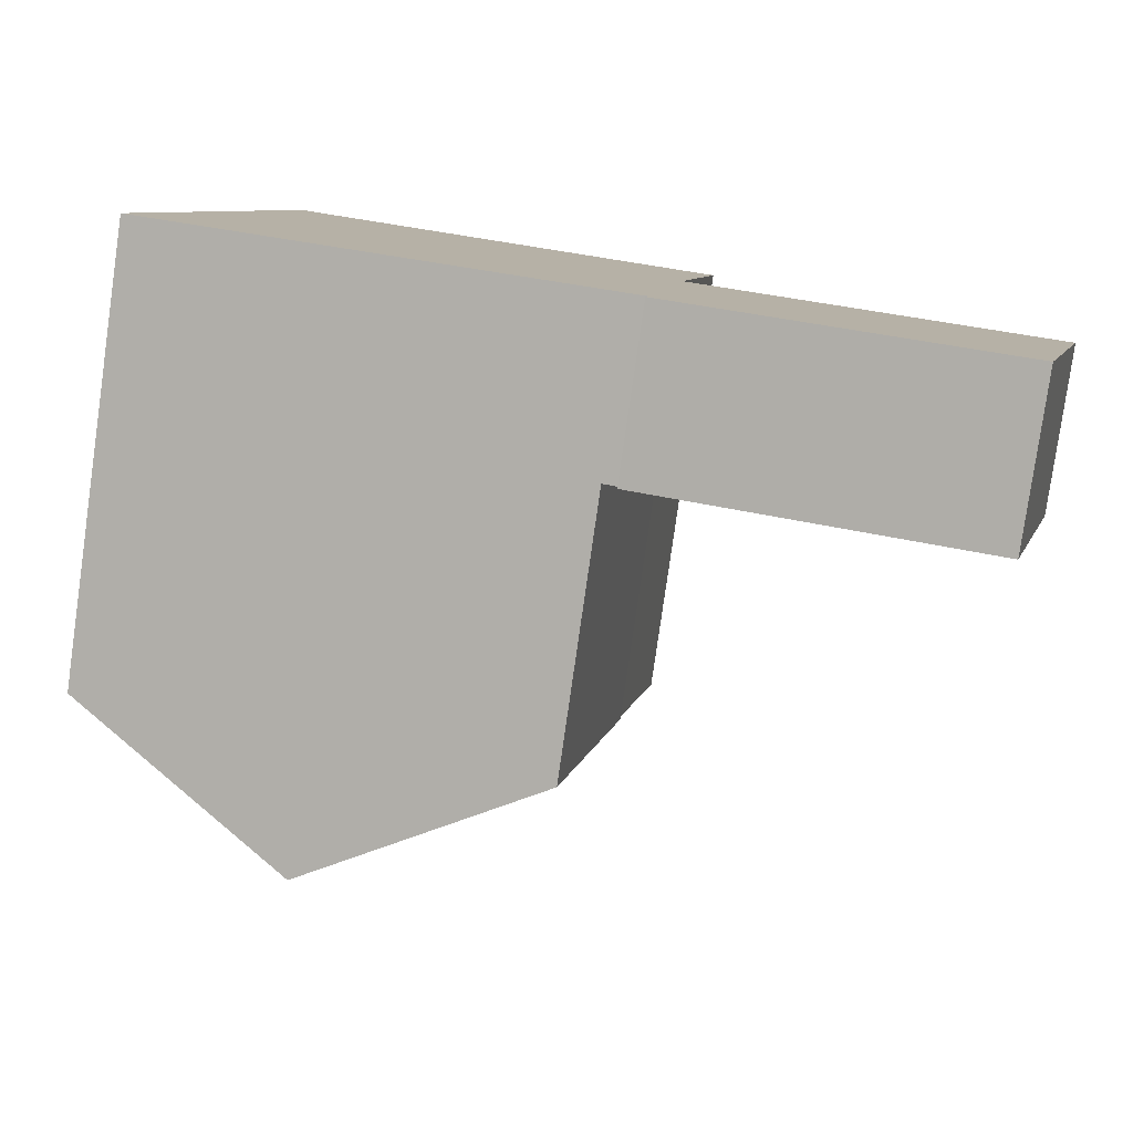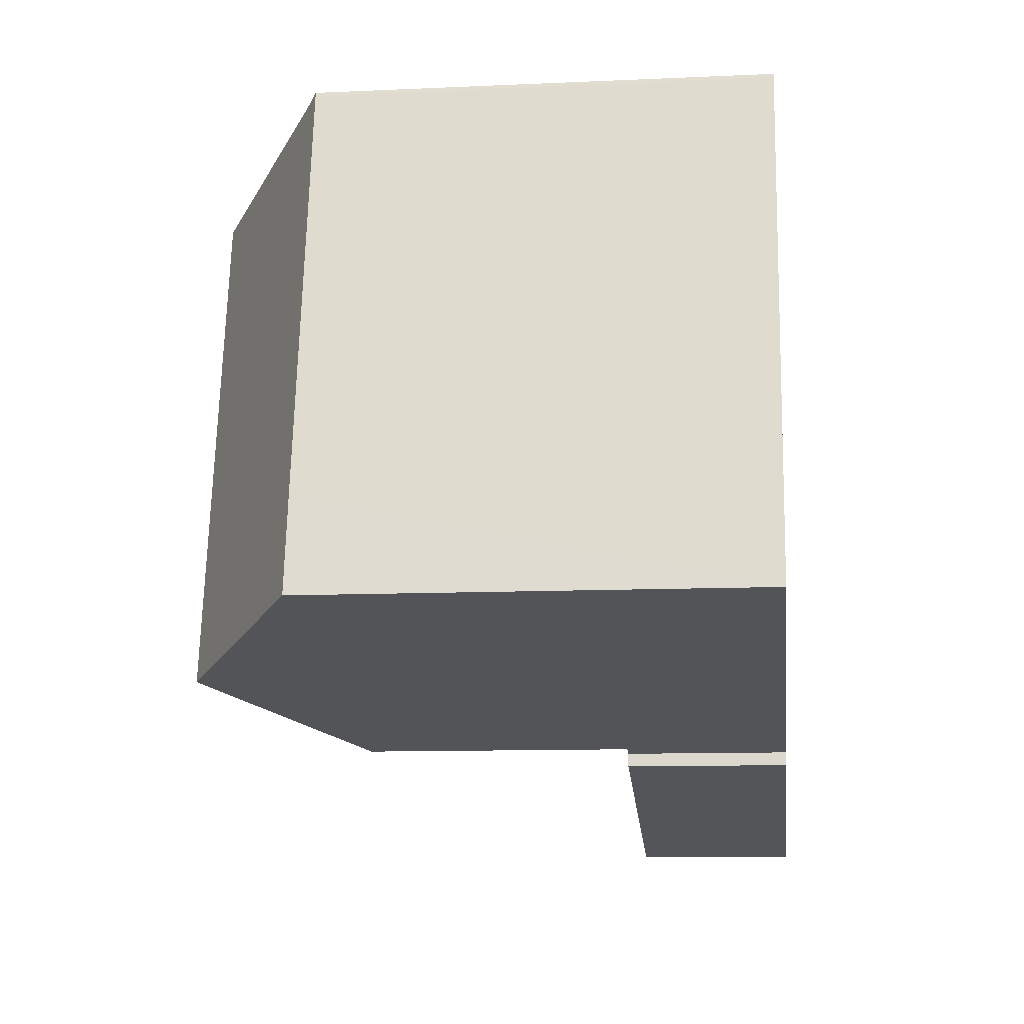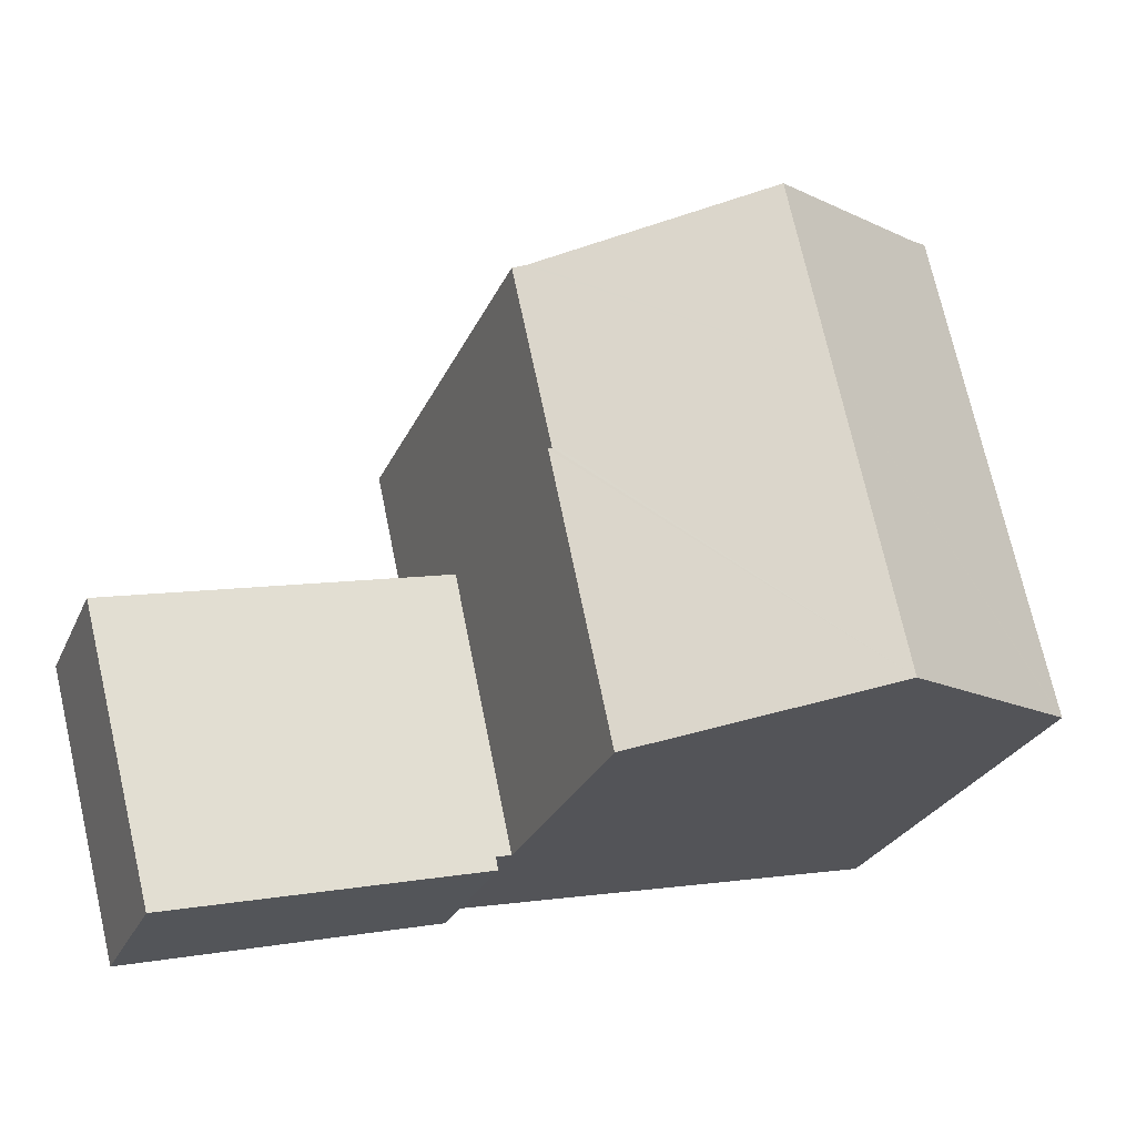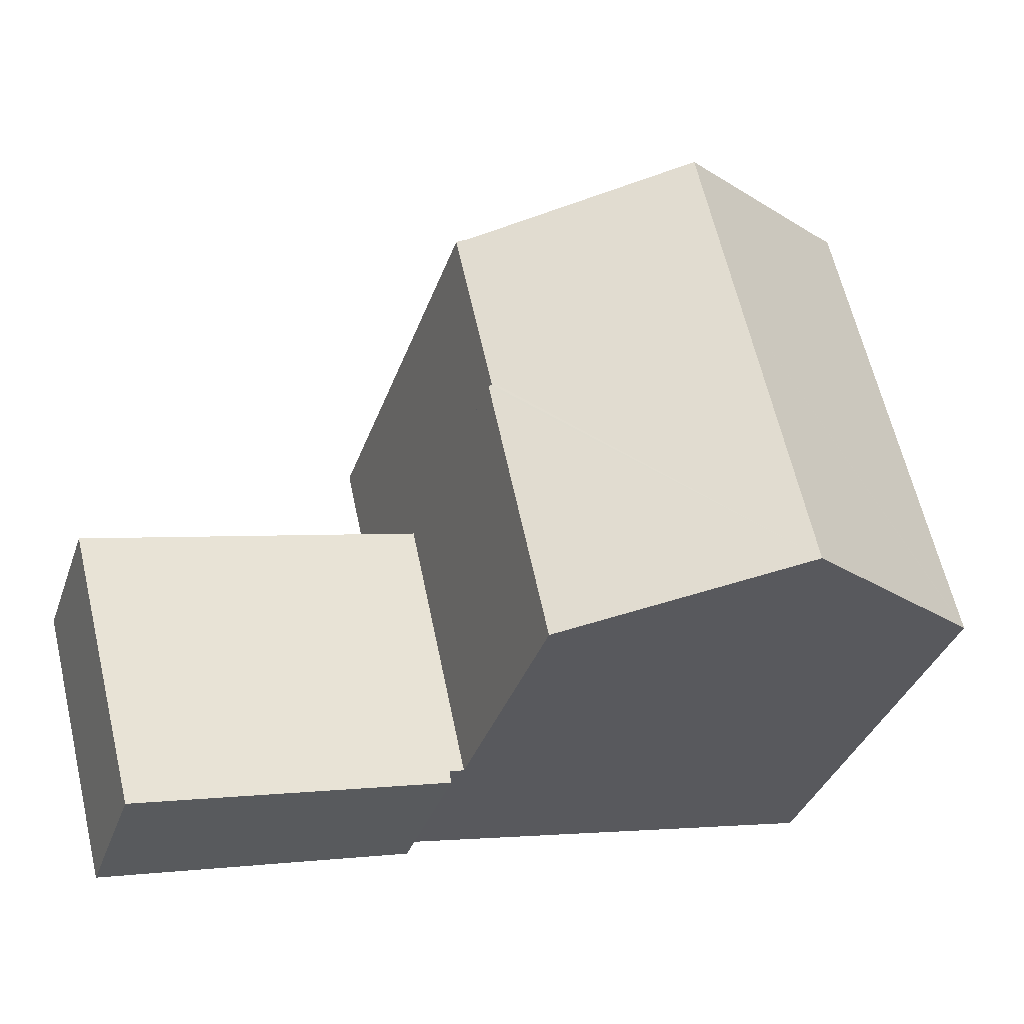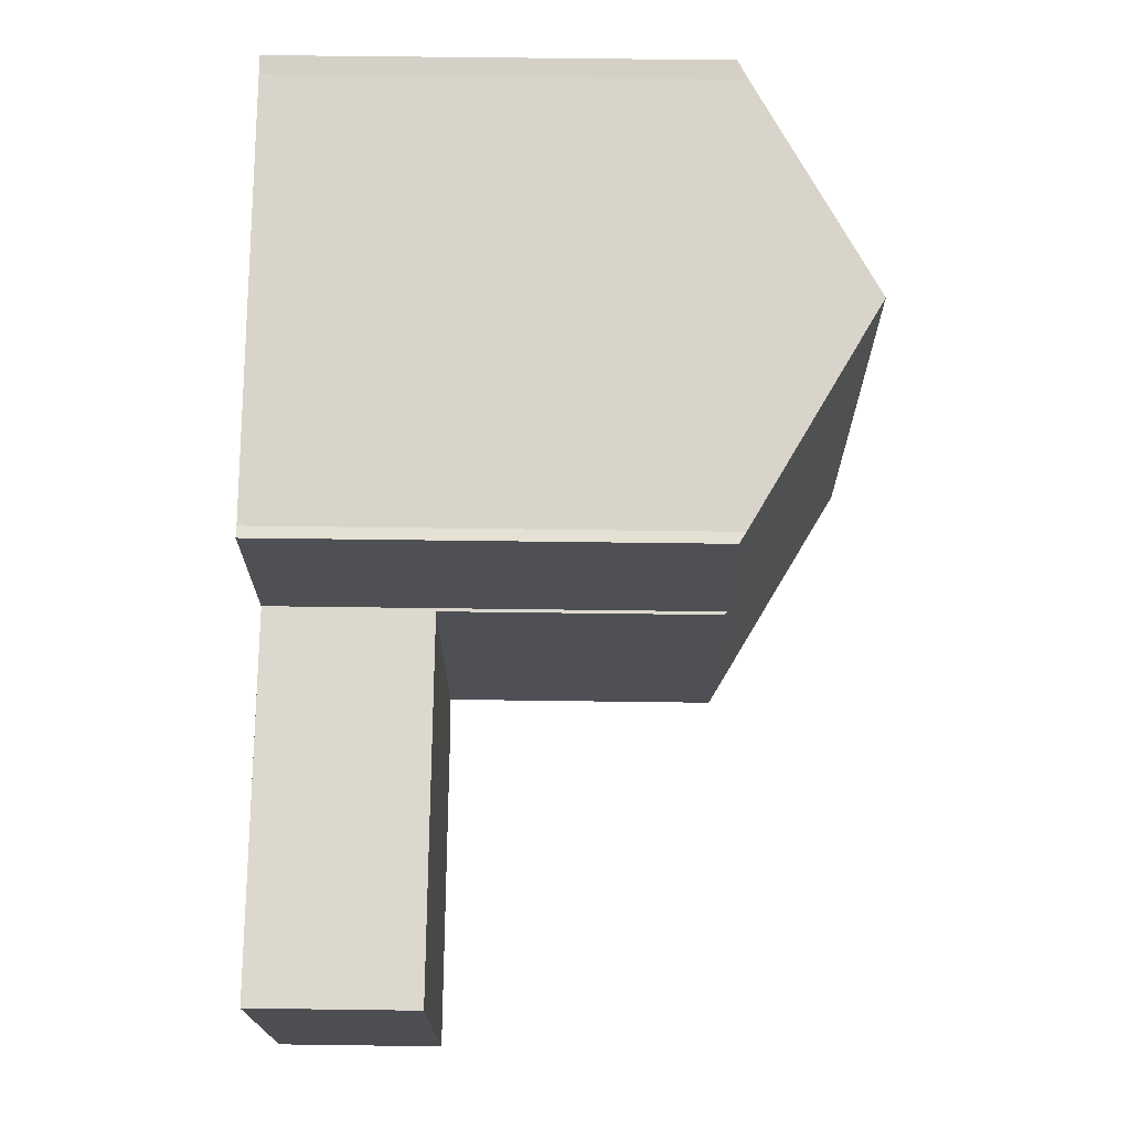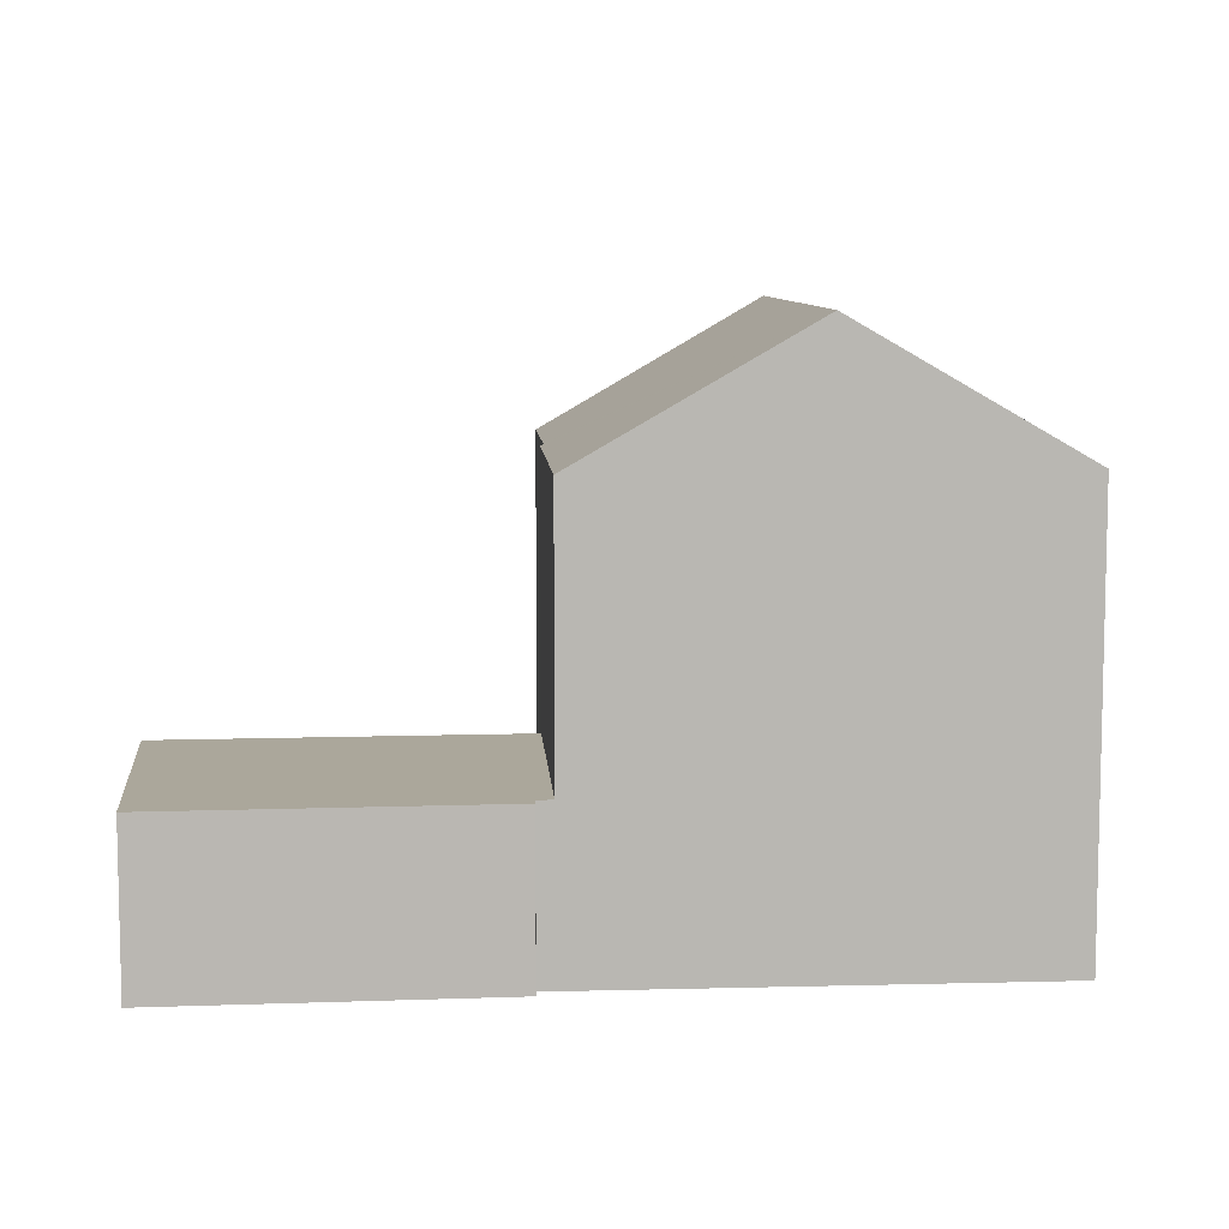
<metadata>
{"format":"obj","ext":"obj","renderer":"f3d","projection":"perspective","resolution":1024,"background":"white","views":[{"elev":-79.9,"azim":-8.1,"up":"+Z"},{"elev":-10.7,"azim":-83.6,"up":"+Z"},{"elev":-26.8,"azim":159.7,"up":"+Z"},{"elev":-36.2,"azim":161.7,"up":"+Z"},{"elev":58.6,"azim":90.8,"up":"+Z"},{"elev":8.2,"azim":-171.6,"up":"+Y"}]}
</metadata>
<code>
v  6.536 16.66 -1.446
v  14.99 12.75 5.553
v  13.17 12.75 -2.913
v  14.9 12.8 5.576
v  14.93 12.8 5.695
v  15.65 12.8 9.017
v  8.399 16.66 7.213
v  16.09 12.79 11.01
v  15.75 12.99 11.05
v  15.67 13.04 11.08
v  9.611 16.66 12.85
v  3.216 12.83 14.77
v  3.152 12.81 14.67
v  3.179 12.81 14.78
v  3.68 13.11 14.58
v  1.882 12.81 8.727
v  0.591 12.82 2.685
v  0.112 12.81 0.503
v  0 12.81 7.843e-16
v  0.054 12.84 -0.012
v  15.75 -6.769e-16 11.05
v  15.67 -6.783e-16 11.08
v  9.611 -7.867e-16 12.85
v  3.68 -8.927e-16 14.58
v  16.09 -6.744e-16 11.01
v  14.9 -3.414e-16 5.576
v  14.99 -3.4e-16 5.553
v  3.179 -9.05e-16 14.78
v  3.216 -9.041e-16 14.77
v  15.65 -5.521e-16 9.017
v  14.93 -3.487e-16 5.695
v  13.17 1.784e-16 -2.913
v  6.536 8.854e-17 -1.446
v  0 0 0
v  0.054 7.348e-19 -0.012
v  3.152 -8.983e-16 14.67
v  0.112 -3.08e-17 0.503
v  1.882 -5.344e-16 8.727
v  0.591 -1.644e-16 2.685
v  14.99 4.814 5.553
v  13.63 4.814 -3.015
v  13.17 4.814 -2.913
v  15.55 4.814 -3.9
v  17.4 4.814 -4.359
v  23.27 4.814 -5.818
v  25.59 4.814 2.98
v  15.62 4.814 5.4
v  17.4 4.814 4.97
v  13.57 4.814 -3.408
v  25.59 -1.825e-16 2.98
v  15.62 -3.307e-16 5.4
v  17.4 -3.043e-16 4.97
v  23.27 3.563e-16 -5.818
v  17.4 2.669e-16 -4.359
v  15.55 2.388e-16 -3.9
v  13.57 2.087e-16 -3.408
v  13.63 1.846e-16 -3.015
g defaultobject
f 1 2 3
f 2 1 4
f 4 1 5
f 5 1 6
f 6 1 7
f 6 7 8
f 8 7 9
f 9 7 10
f 10 7 11
f 12 13 14
f 13 12 15
f 13 15 16
f 16 15 11
f 16 11 17
f 17 11 7
f 17 7 18
f 18 7 19
f 19 7 20
f 20 7 1
f 10 21 9
f 21 10 11
f 21 11 15
f 21 15 22
f 22 15 23
f 23 15 24
f 21 8 9
f 8 21 25
f 26 2 4
f 2 26 27
f 12 24 15
f 24 12 14
f 24 14 28
f 24 28 29
f 25 6 8
f 6 25 5
f 5 25 4
f 4 25 26
f 26 25 30
f 26 30 31
f 27 3 2
f 3 27 32
f 32 1 3
f 1 32 20
f 20 32 33
f 20 33 19
f 19 33 34
f 34 33 35
f 34 18 19
f 18 34 17
f 17 34 16
f 16 34 13
f 13 34 36
f 36 34 37
f 36 37 38
f 38 37 39
f 13 28 14
f 28 13 36
f 36 29 28
f 29 36 24
f 24 36 38
f 24 38 23
f 23 38 22
f 22 38 39
f 22 39 21
f 21 39 25
f 25 39 30
f 30 39 31
f 31 39 37
f 31 37 26
f 26 37 27
f 27 37 32
f 32 37 34
f 32 34 35
f 32 35 33
f 40 41 42
f 41 40 43
f 43 40 44
f 44 40 45
f 45 40 46
f 46 40 47
f 46 47 48
f 43 49 41
f 27 47 40
f 47 27 48
f 48 27 46
f 46 27 50
f 50 27 51
f 50 51 52
f 50 45 46
f 45 50 53
f 53 44 45
f 44 53 54
f 44 54 43
f 43 54 49
f 49 54 55
f 49 55 56
f 57 42 41
f 42 57 32
f 56 41 49
f 41 56 57
f 32 40 42
f 40 32 27
f 52 53 50
f 53 52 51
f 53 51 27
f 53 27 57
f 57 27 32
f 53 57 54
f 54 57 55
f 56 55 57

</code>
